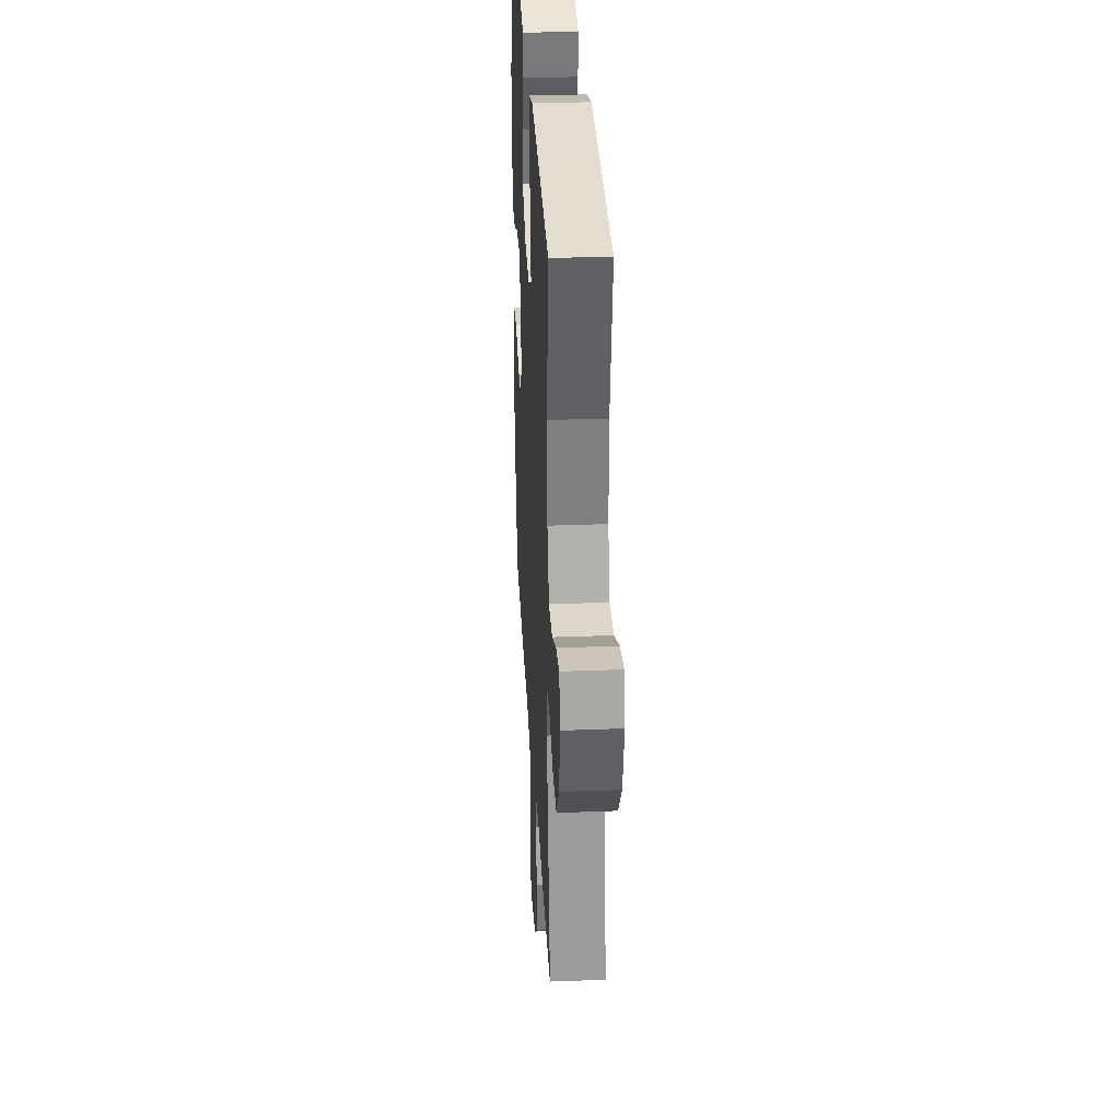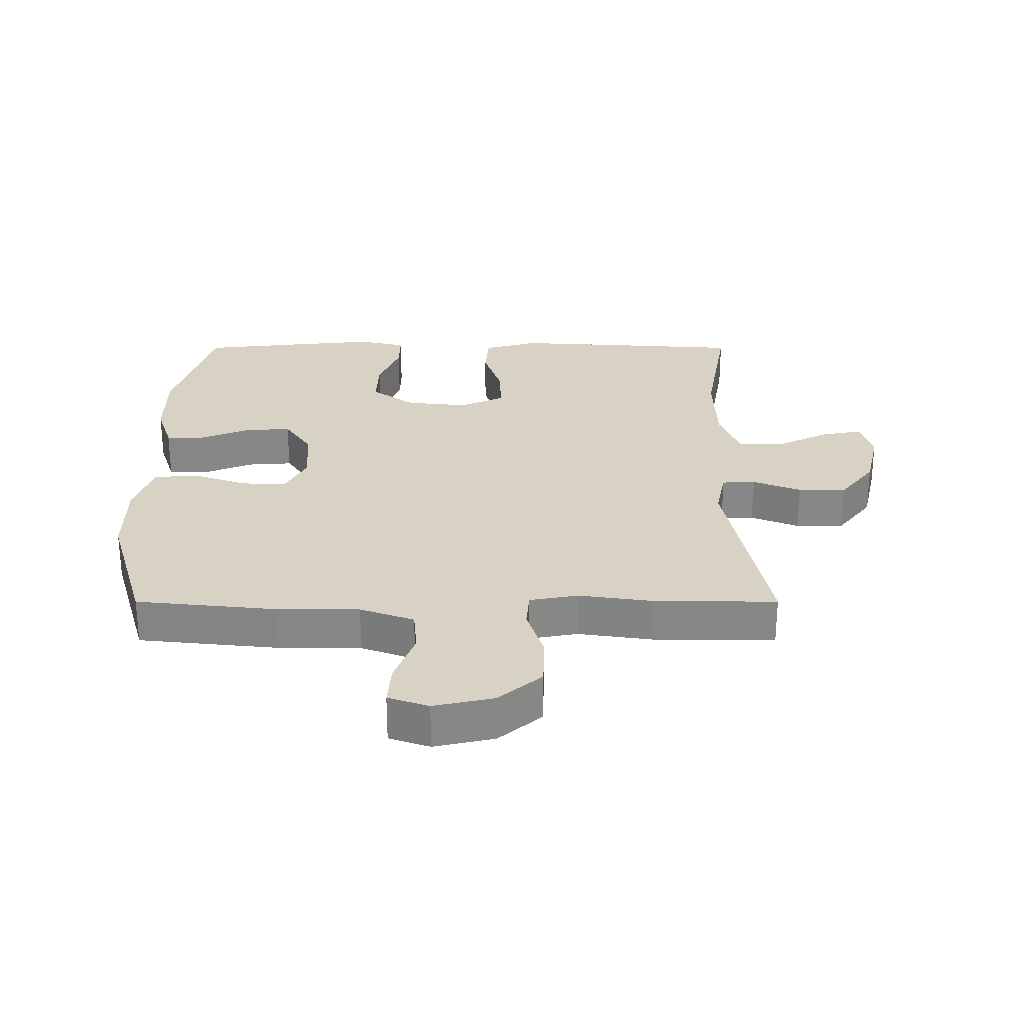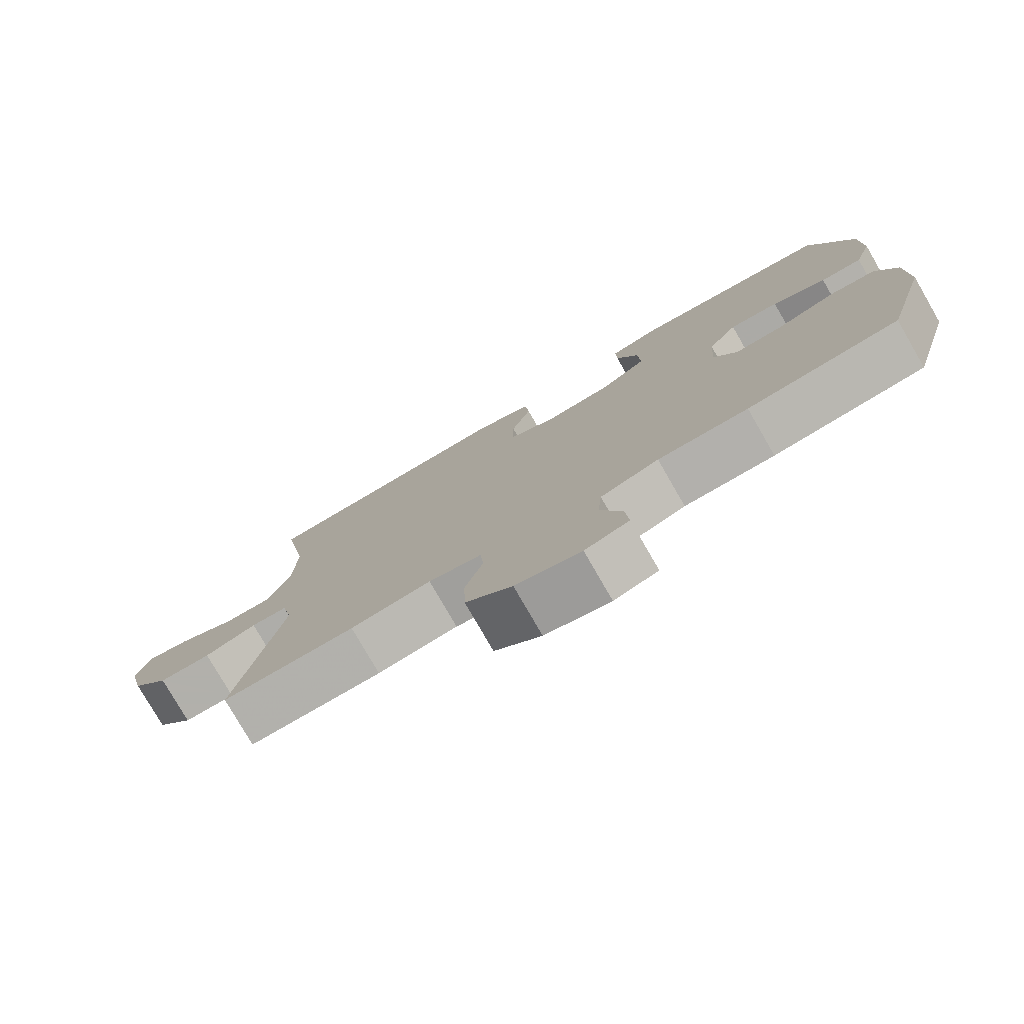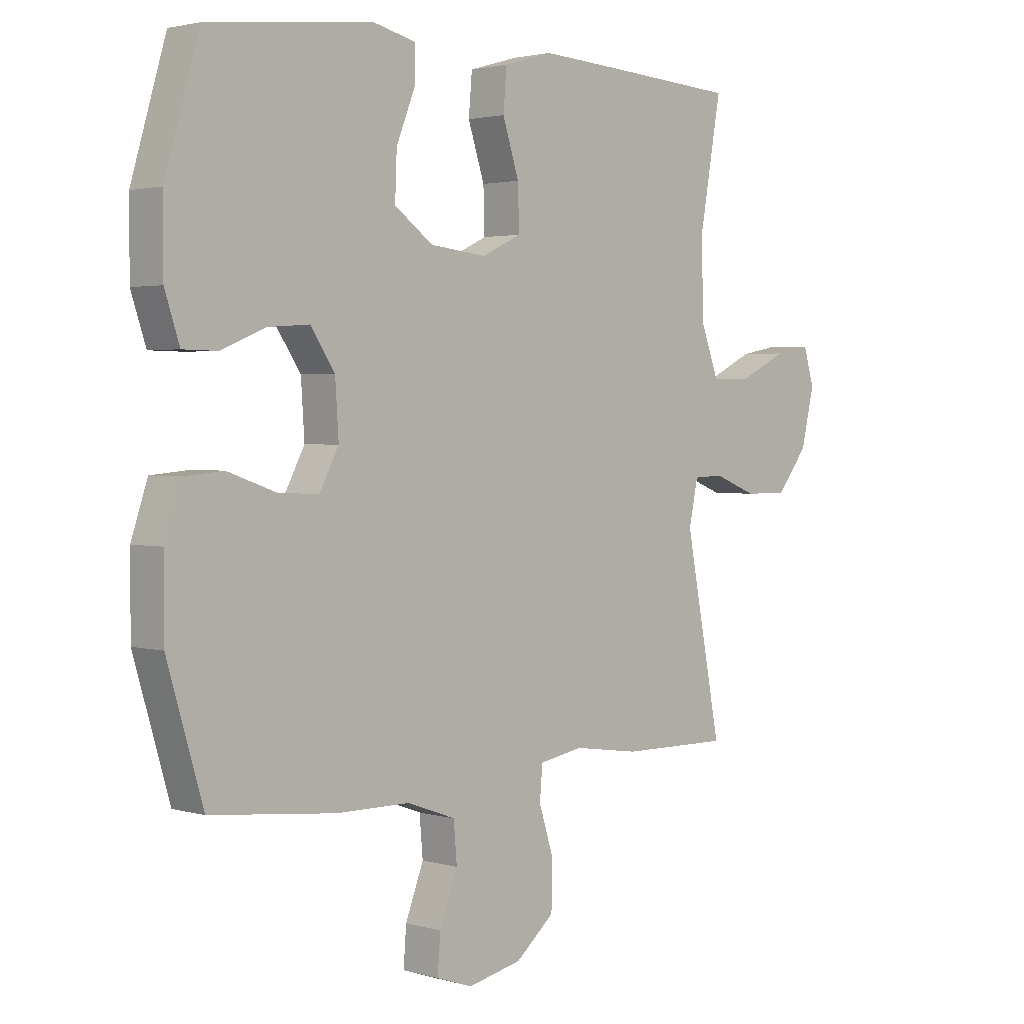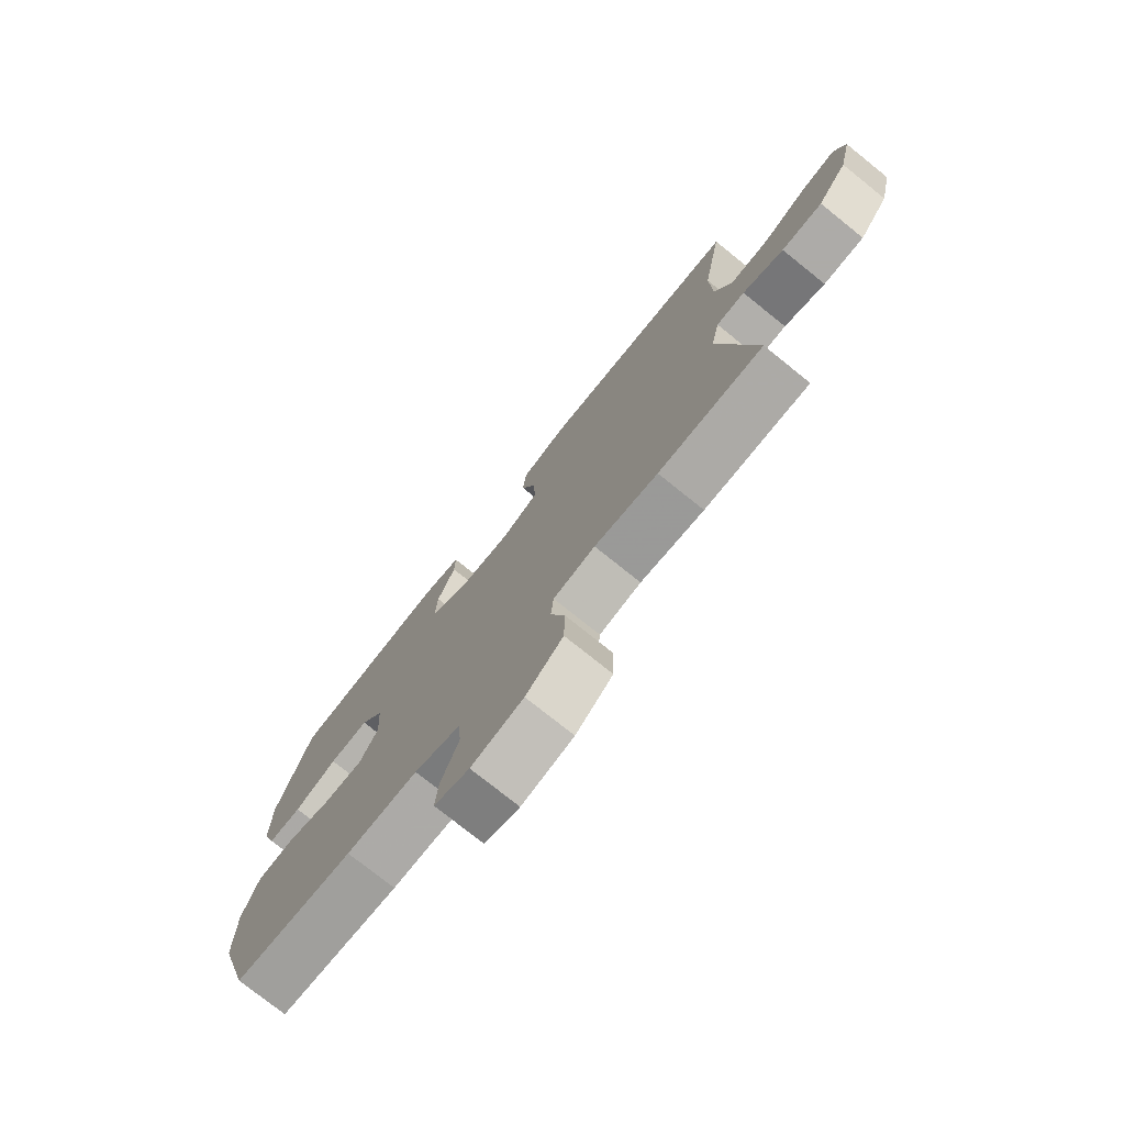
<metadata>
{"format":"obj","ext":"obj","renderer":"f3d","projection":"perspective","resolution":1024,"background":"white","views":[{"elev":31.6,"azim":-93.1,"up":"+Z"},{"elev":27.7,"azim":180.0,"up":"+Y"},{"elev":-78.5,"azim":30.0,"up":"+Z"},{"elev":2.4,"azim":135.0,"up":"+Z"},{"elev":-76.5,"azim":-128.7,"up":"+Z"}]}
</metadata>
<code>
v -0.5 0.07 0.5
v -0.257 0.07 0.516
v -0.126 0.07 0.524
v -0.04 0.07 0.499
v -0.034 0.07 0.428
v -0.063 0.07 0.338
v -0.065 0.07 0.262
v 0.004 0.07 0.229
v 0.104 0.07 0.24
v 0.172 0.07 0.29
v 0.169 0.07 0.369
v 0.136 0.07 0.452
v 0.135 0.07 0.513
v 0.209 0.07 0.531
v 0.327 0.07 0.519
v 0.5 0.07 0.5
v 0.561 0.07 0.291
v 0.561 0.07 0.169
v 0.535 0.07 0.09
v 0.474 0.07 0.089
v 0.395 0.07 0.121
v 0.323 0.07 0.126
v 0.28 0.07 0.062
v 0.274 0.07 -0.032
v 0.308 0.07 -0.097
v 0.38 0.07 -0.093
v 0.465 0.07 -0.063
v 0.534 0.07 -0.069
v 0.563 0.07 -0.156
v 0.563 0.07 -0.286
v 0.5 0.07 -0.5
v 0.28 0.07 -0.523
v 0.149 0.07 -0.524
v 0.064 0.07 -0.555
v 0.058 0.07 -0.624
v 0.09 0.07 -0.709
v 0.095 0.07 -0.775
v 0.031 0.07 -0.797
v -0.064 0.07 -0.776
v -0.132 0.07 -0.718
v -0.134 0.07 -0.636
v -0.108 0.07 -0.553
v -0.113 0.07 -0.495
v -0.19 0.07 -0.481
v -0.307 0.07 -0.498
v -0.5 0.07 -0.5
v -0.436 0.07 -0.167
v -0.452 0.07 -0.09
v -0.505 0.07 -0.088
v -0.581 0.07 -0.118
v -0.657 0.07 -0.118
v -0.712 0.07 -0.048
v -0.735 0.07 0.051
v -0.716 0.07 0.115
v -0.652 0.07 0.103
v -0.568 0.07 0.062
v -0.497 0.07 0.061
v -0.465 0.07 0.147
v -0.462 0.07 0.283
v -0.5 0 0.5
v -0.257 0 0.516
v -0.126 0 0.524
v -0.04 0 0.499
v -0.034 0 0.428
v -0.063 0 0.338
v -0.065 0 0.262
v 0.004 0 0.229
v 0.104 0 0.24
v 0.172 0 0.29
v 0.169 0 0.369
v 0.136 0 0.452
v 0.135 0 0.513
v 0.209 0 0.531
v 0.327 0 0.519
v 0.5 0 0.5
v 0.561 0 0.291
v 0.561 0 0.169
v 0.535 0 0.09
v 0.474 0 0.089
v 0.395 0 0.121
v 0.323 0 0.126
v 0.28 0 0.062
v 0.274 0 -0.032
v 0.308 0 -0.097
v 0.38 0 -0.093
v 0.465 0 -0.063
v 0.534 0 -0.069
v 0.563 0 -0.156
v 0.563 0 -0.286
v 0.5 0 -0.5
v 0.28 0 -0.523
v 0.149 0 -0.524
v 0.064 0 -0.555
v 0.058 0 -0.624
v 0.09 0 -0.709
v 0.095 0 -0.775
v 0.031 0 -0.797
v -0.064 0 -0.776
v -0.132 0 -0.718
v -0.134 0 -0.636
v -0.108 0 -0.553
v -0.113 0 -0.495
v -0.19 0 -0.481
v -0.307 0 -0.498
v -0.5 0 -0.5
v -0.436 0 -0.167
v -0.452 0 -0.09
v -0.505 0 -0.088
v -0.581 0 -0.118
v -0.657 0 -0.118
v -0.712 0 -0.048
v -0.735 0 0.051
v -0.716 0 0.115
v -0.652 0 0.103
v -0.568 0 0.062
v -0.497 0 0.061
v -0.465 0 0.147
v -0.462 0 0.283
f 54 55 56
f 53 54 56
f 52 53 56
f 51 52 56
f 50 51 56
f 49 50 56
f 48 49 56 57
f 44 45 46 47
f 43 44 47 48
f 40 41 42
f 39 40 42
f 38 39 42
f 37 38 42
f 36 37 42
f 35 36 42
f 34 35 42 43
f 48 57 58
f 43 48 58
f 34 43 58
f 33 34 58
f 31 32 33
f 30 31 33
f 29 30 33
f 28 29 33
f 27 28 33
f 26 27 33
f 19 20 21
f 18 19 21
f 17 18 21
f 16 17 21
f 15 16 21
f 14 15 21
f 13 14 21
f 12 13 21
f 11 12 21
f 10 11 21 22
f 9 10 22 23
f 4 5 6
f 3 4 6
f 2 3 6
f 1 2 6
f 59 1 6
f 59 6 7
f 58 59 7 8
f 9 23 24
f 8 9 24
f 58 8 24
f 33 58 24
f 25 26 33
f 24 25 33
f 115 114 113
f 115 113 112
f 115 112 111
f 115 111 110
f 115 110 109
f 115 109 108
f 116 115 108 107
f 106 105 104 103
f 107 106 103 102
f 101 100 99
f 101 99 98
f 101 98 97
f 101 97 96
f 101 96 95
f 101 95 94
f 102 101 94 93
f 117 116 107
f 117 107 102
f 117 102 93
f 117 93 92
f 92 91 90
f 92 90 89
f 92 89 88
f 92 88 87
f 92 87 86
f 92 86 85
f 80 79 78
f 80 78 77
f 80 77 76
f 80 76 75
f 80 75 74
f 80 74 73
f 80 73 72
f 80 72 71
f 80 71 70
f 81 80 70 69
f 82 81 69 68
f 65 64 63
f 65 63 62
f 65 62 61
f 65 61 60
f 65 60 118
f 66 65 118
f 67 66 118 117
f 83 82 68
f 83 68 67
f 83 67 117
f 83 117 92
f 92 85 84
f 92 84 83
f 1 60 61 2
f 2 61 62 3
f 3 62 63 4
f 4 63 64 5
f 5 64 65 6
f 6 65 66 7
f 7 66 67 8
f 8 67 68 9
f 9 68 69 10
f 10 69 70 11
f 11 70 71 12
f 12 71 72 13
f 13 72 73 14
f 14 73 74 15
f 15 74 75 16
f 16 75 76 17
f 17 76 77 18
f 18 77 78 19
f 19 78 79 20
f 20 79 80 21
f 21 80 81 22
f 22 81 82 23
f 23 82 83 24
f 24 83 84 25
f 25 84 85 26
f 26 85 86 27
f 27 86 87 28
f 28 87 88 29
f 29 88 89 30
f 30 89 90 31
f 31 90 91 32
f 32 91 92 33
f 33 92 93 34
f 34 93 94 35
f 35 94 95 36
f 36 95 96 37
f 37 96 97 38
f 38 97 98 39
f 39 98 99 40
f 40 99 100 41
f 41 100 101 42
f 42 101 102 43
f 43 102 103 44
f 44 103 104 45
f 45 104 105 46
f 46 105 106 47
f 47 106 107 48
f 48 107 108 49
f 49 108 109 50
f 50 109 110 51
f 51 110 111 52
f 52 111 112 53
f 53 112 113 54
f 54 113 114 55
f 55 114 115 56
f 56 115 116 57
f 57 116 117 58
f 58 117 118 59
f 59 118 60 1

</code>
